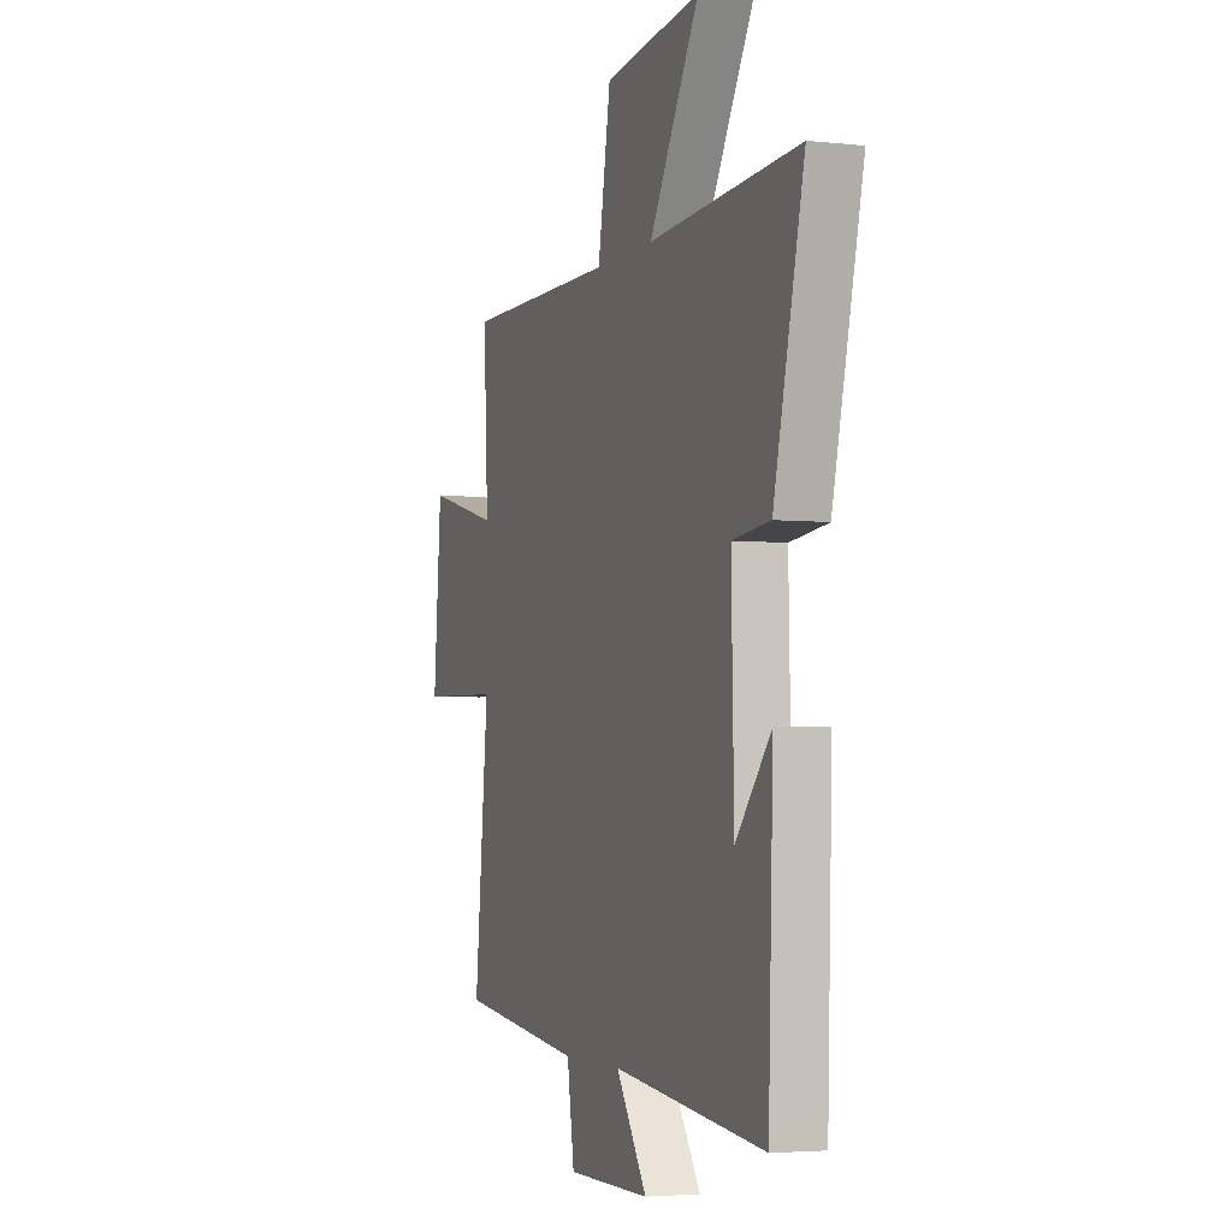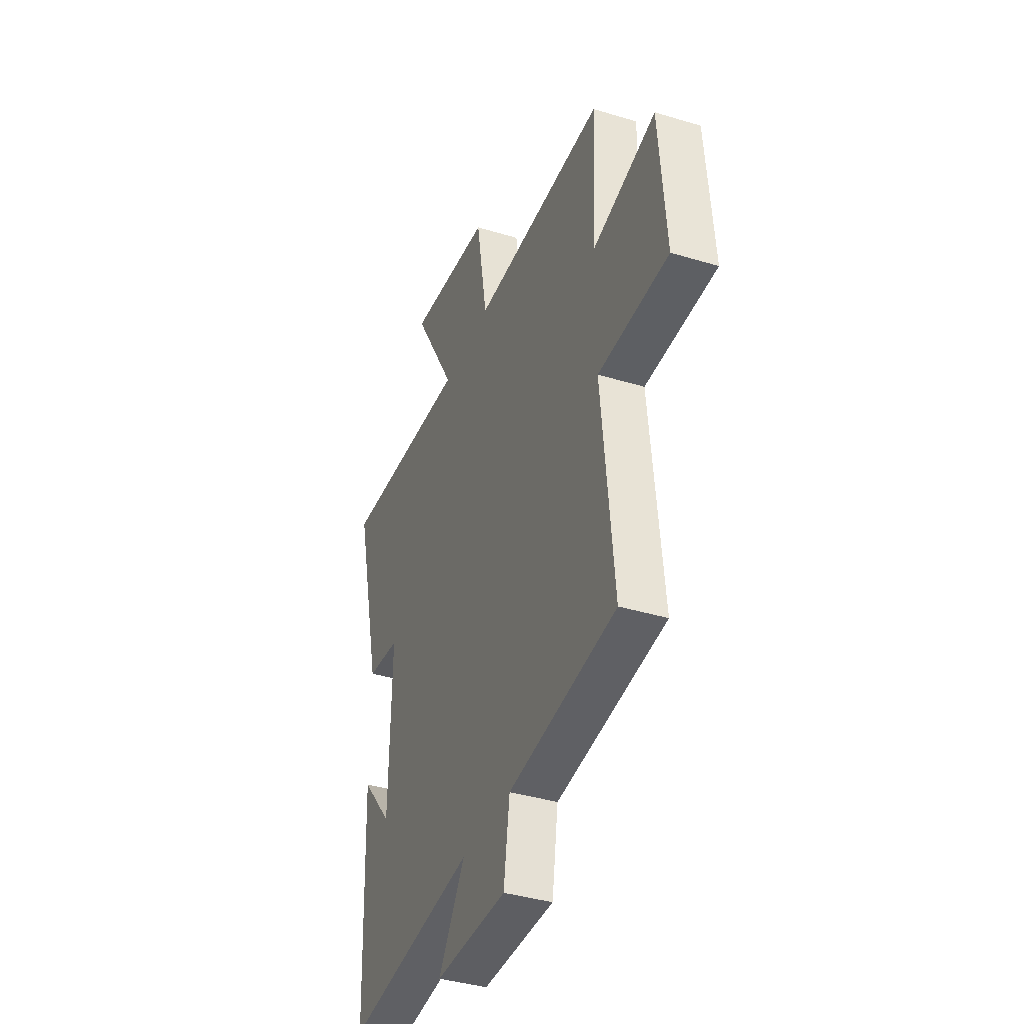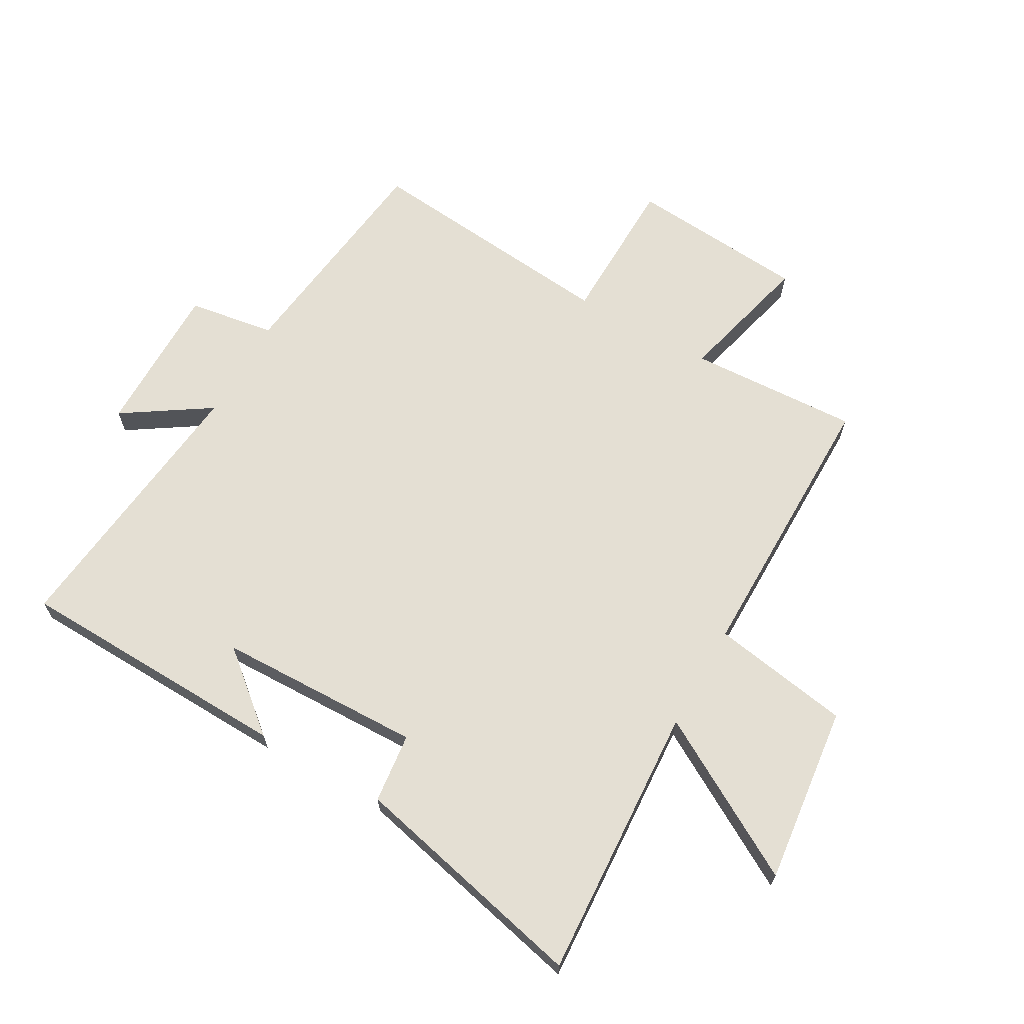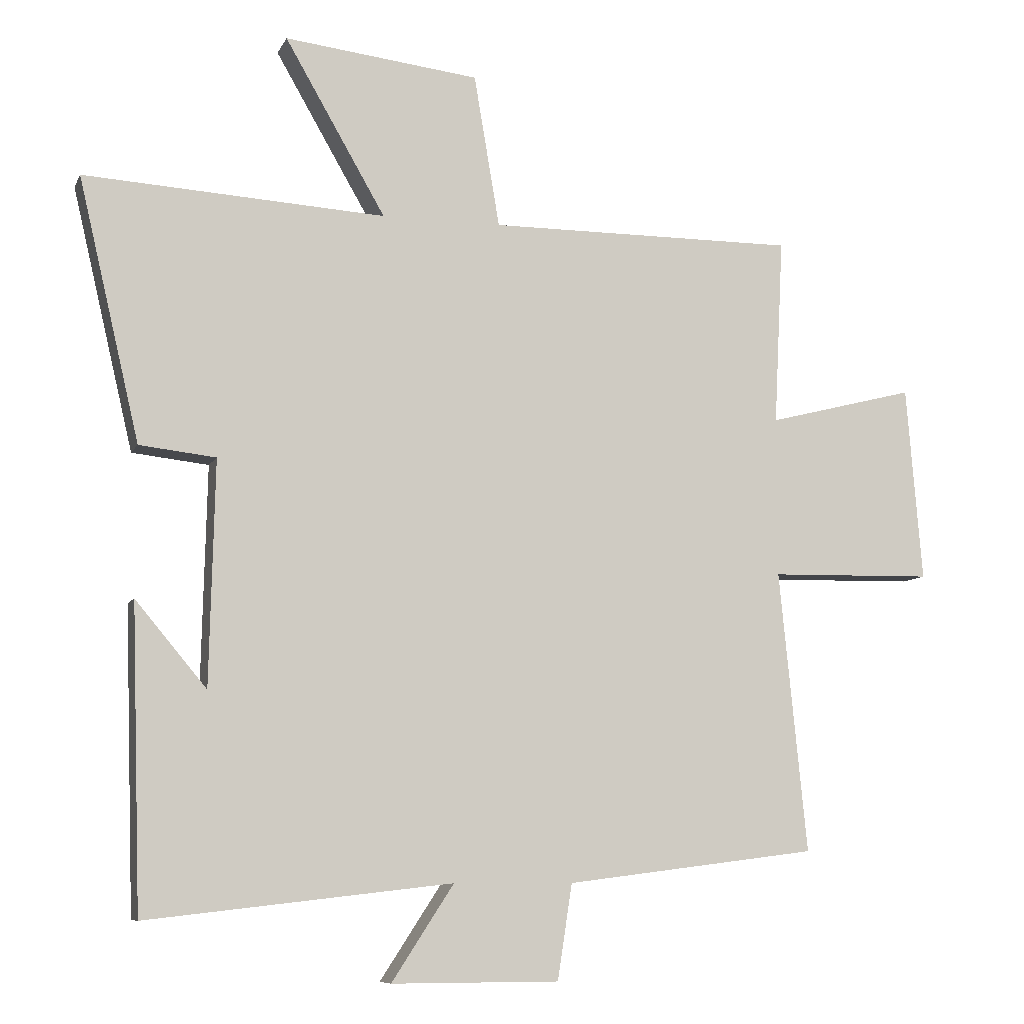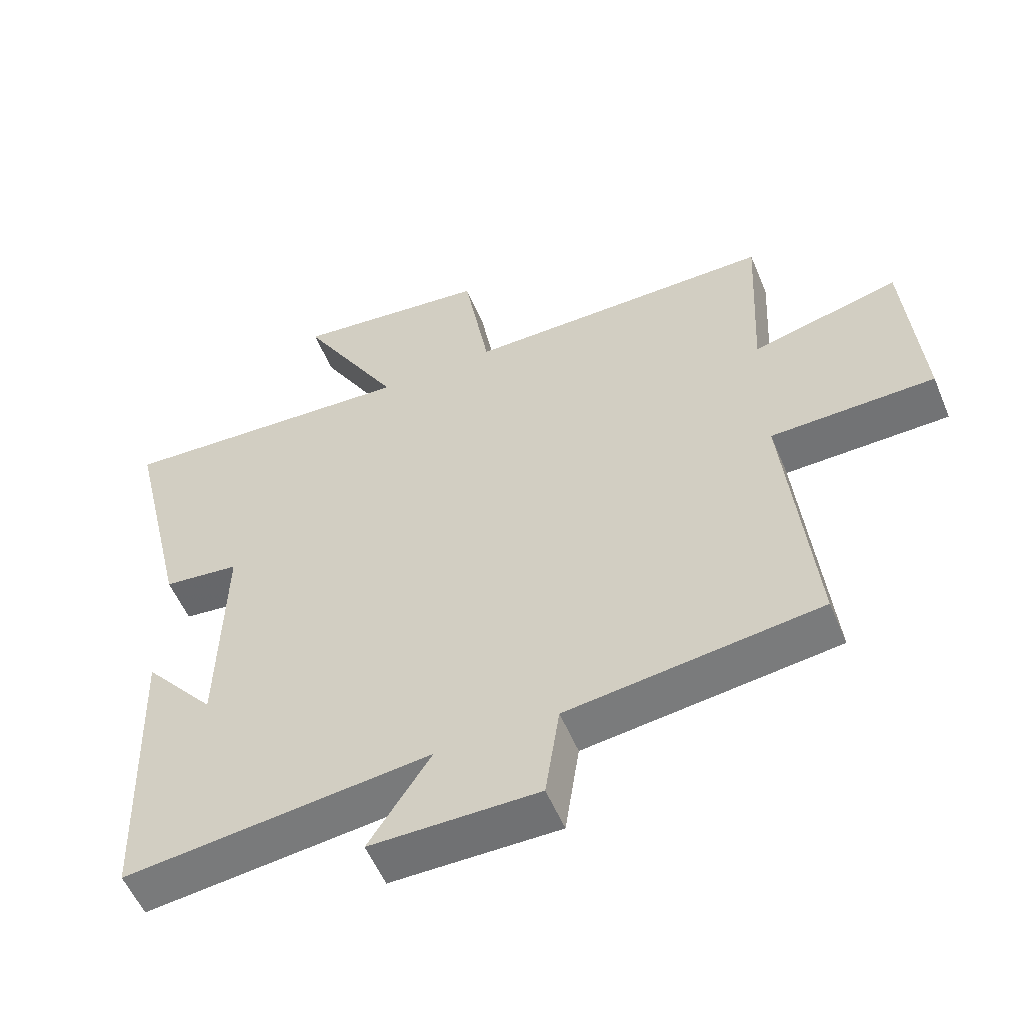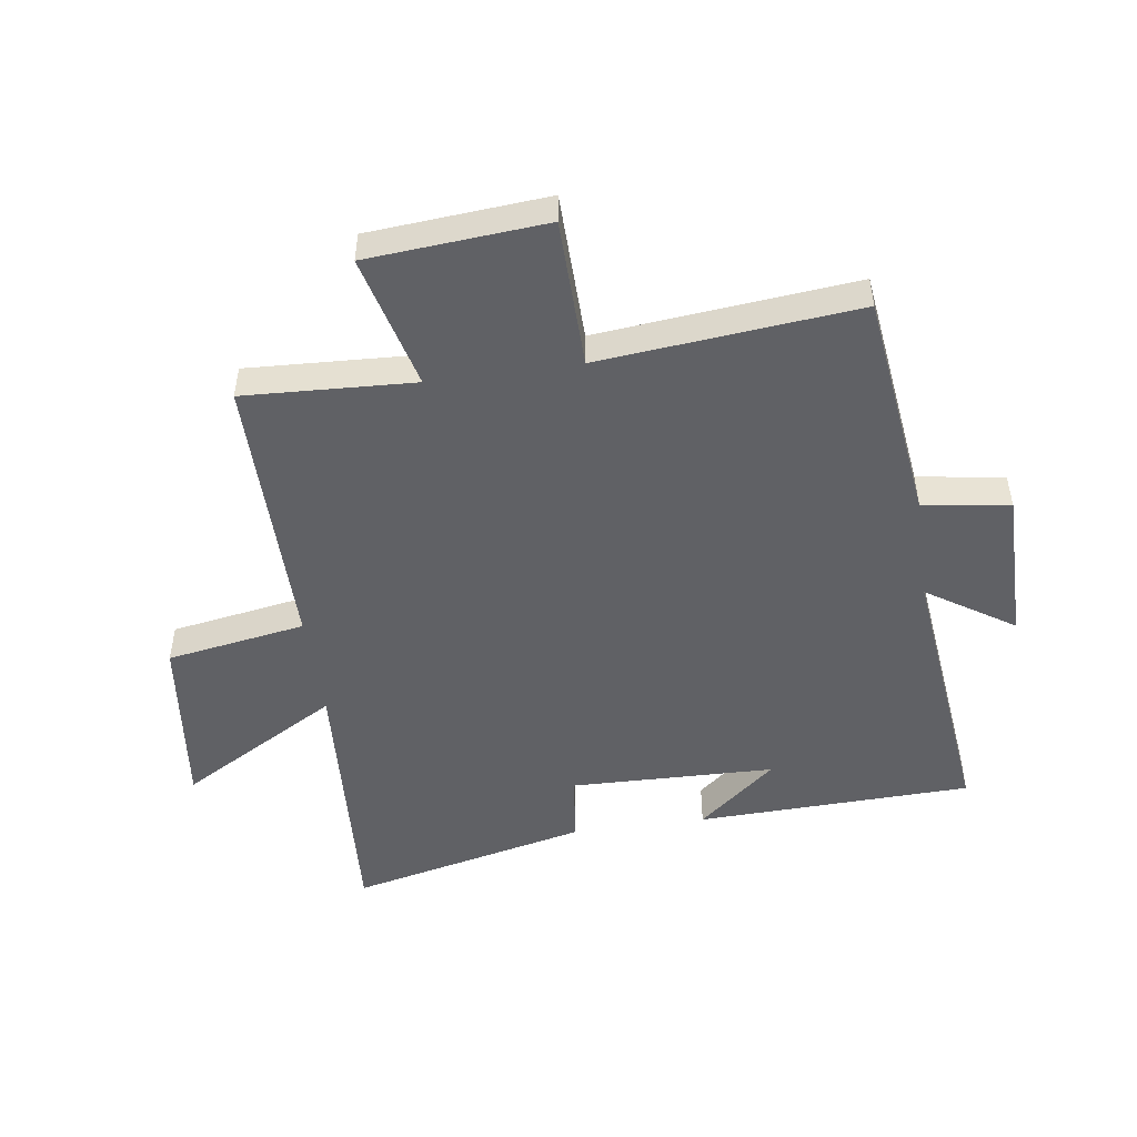
<metadata>
{"format":"obj","ext":"obj","renderer":"f3d","projection":"perspective","resolution":1024,"background":"white","views":[{"elev":-3.6,"azim":-110.5,"up":"+Z"},{"elev":-38.9,"azim":69.1,"up":"+Z"},{"elev":66.5,"azim":-60.5,"up":"+Y"},{"elev":-8.3,"azim":-16.6,"up":"+Z"},{"elev":-55.2,"azim":22.5,"up":"+Z"},{"elev":-49.1,"azim":98.1,"up":"+Y"}]}
</metadata>
<code>
v -0.593 0.07 0.527
v -0.136 0.07 0.5
v -0.289 0.07 0.765
v 0.007 0.07 0.731
v 0.046 0.07 0.5
v 0.514 0.07 0.502
v 0.5 0.07 0.219
v 0.724 0.07 0.276
v 0.748 0.07 -0.02
v 0.5 0.07 -0.025
v 0.542 0.07 -0.452
v 0.16 0.07 -0.5
v 0.138 0.07 -0.644
v -0.116 0.07 -0.644
v -0.022 0.07 -0.5
v -0.485 0.07 -0.552
v -0.5 0.07 -0.094
v -0.392 0.07 -0.223
v -0.384 0.07 0.117
v -0.5 0.07 0.13
v -0.593 0 0.527
v -0.136 0 0.5
v -0.289 0 0.765
v 0.007 0 0.731
v 0.046 0 0.5
v 0.514 0 0.502
v 0.5 0 0.219
v 0.724 0 0.276
v 0.748 0 -0.02
v 0.5 0 -0.025
v 0.542 0 -0.452
v 0.16 0 -0.5
v 0.138 0 -0.644
v -0.116 0 -0.644
v -0.022 0 -0.5
v -0.485 0 -0.552
v -0.5 0 -0.094
v -0.392 0 -0.223
v -0.384 0 0.117
v -0.5 0 0.13
f 19 20 1 2
f 18 19 2
f 16 17 18
f 15 16 18 2
f 12 13 14 15
f 10 11 12 15
f 10 15 2
f 7 8 9 10
f 7 10 2
f 5 6 7
f 5 7 2
f 2 3 4 5
f 22 21 40 39
f 22 39 38
f 38 37 36
f 22 38 36 35
f 35 34 33 32
f 35 32 31 30
f 22 35 30
f 30 29 28 27
f 22 30 27
f 27 26 25
f 22 27 25
f 25 24 23 22
f 1 21 22 2
f 2 22 23 3
f 3 23 24 4
f 4 24 25 5
f 5 25 26 6
f 6 26 27 7
f 7 27 28 8
f 8 28 29 9
f 9 29 30 10
f 10 30 31 11
f 11 31 32 12
f 12 32 33 13
f 13 33 34 14
f 14 34 35 15
f 15 35 36 16
f 16 36 37 17
f 17 37 38 18
f 18 38 39 19
f 19 39 40 20
f 20 40 21 1

</code>
